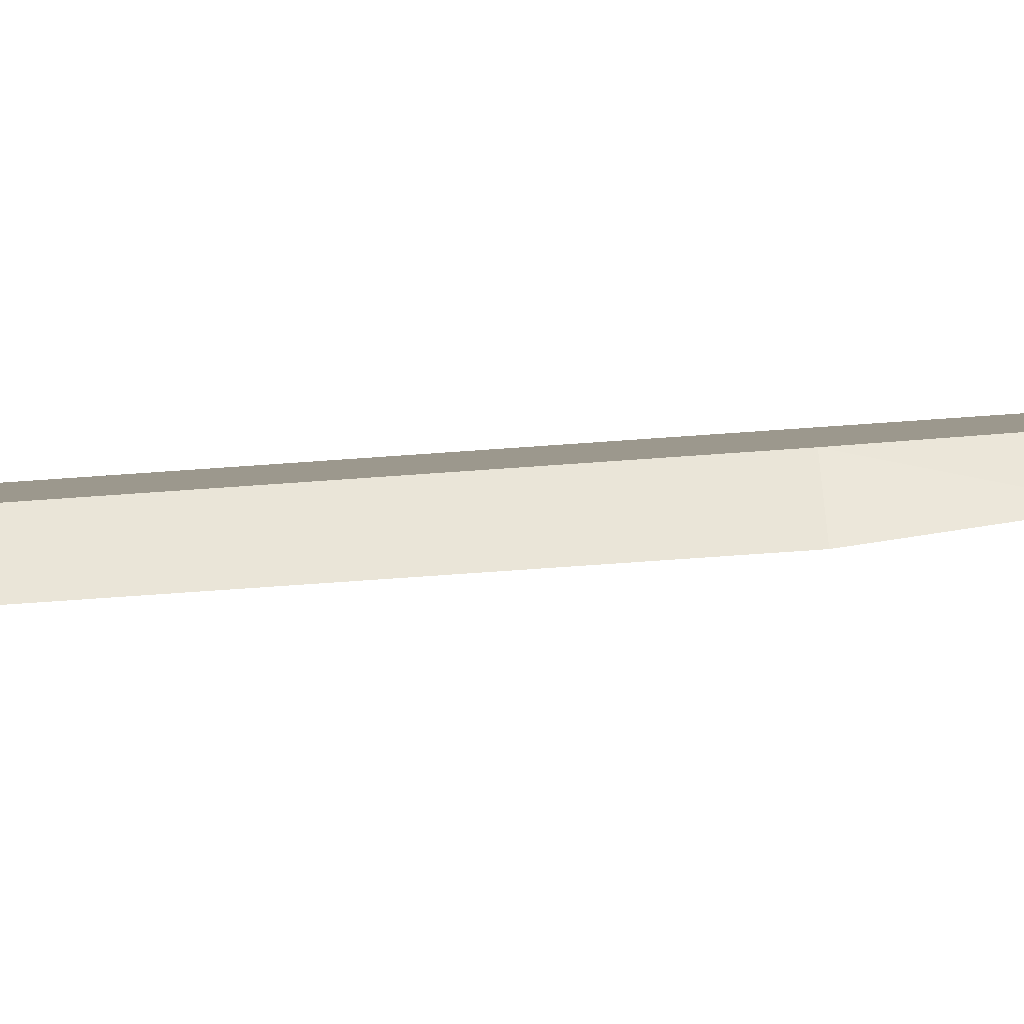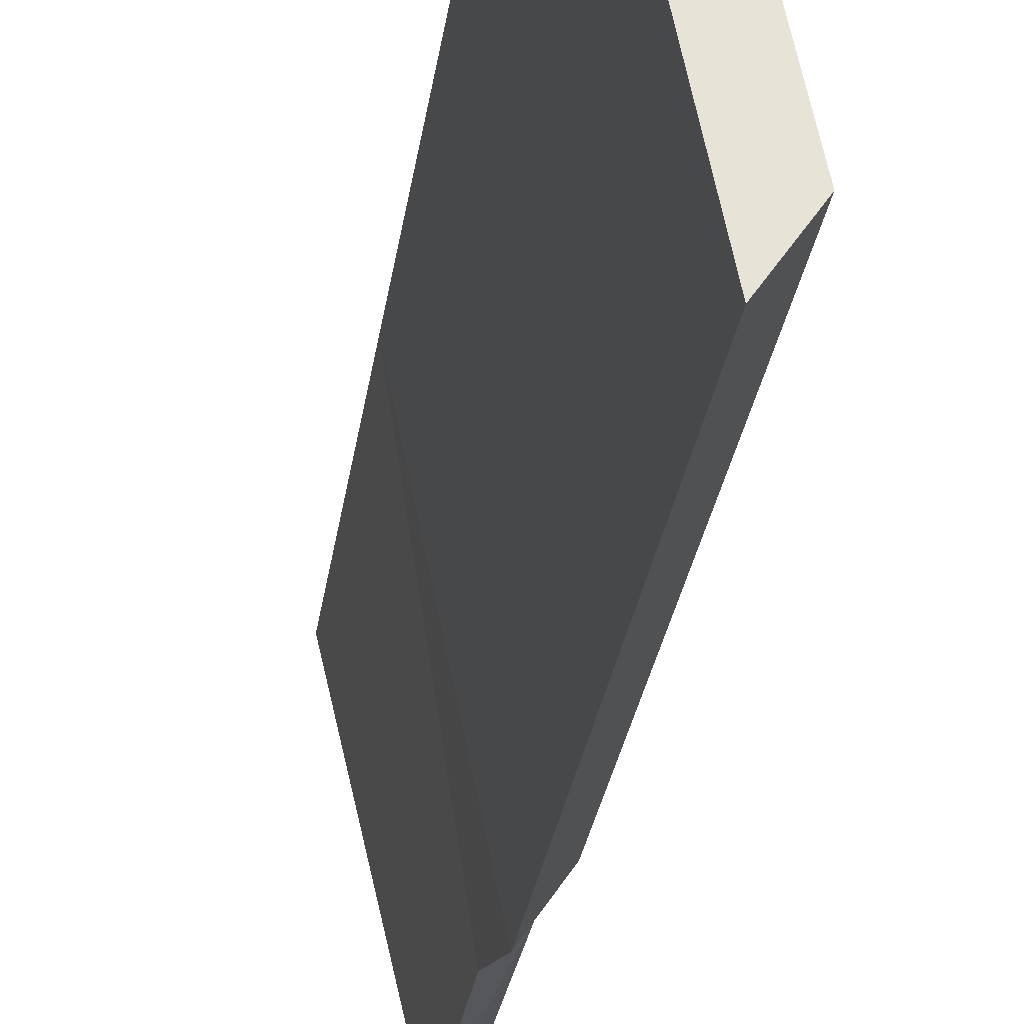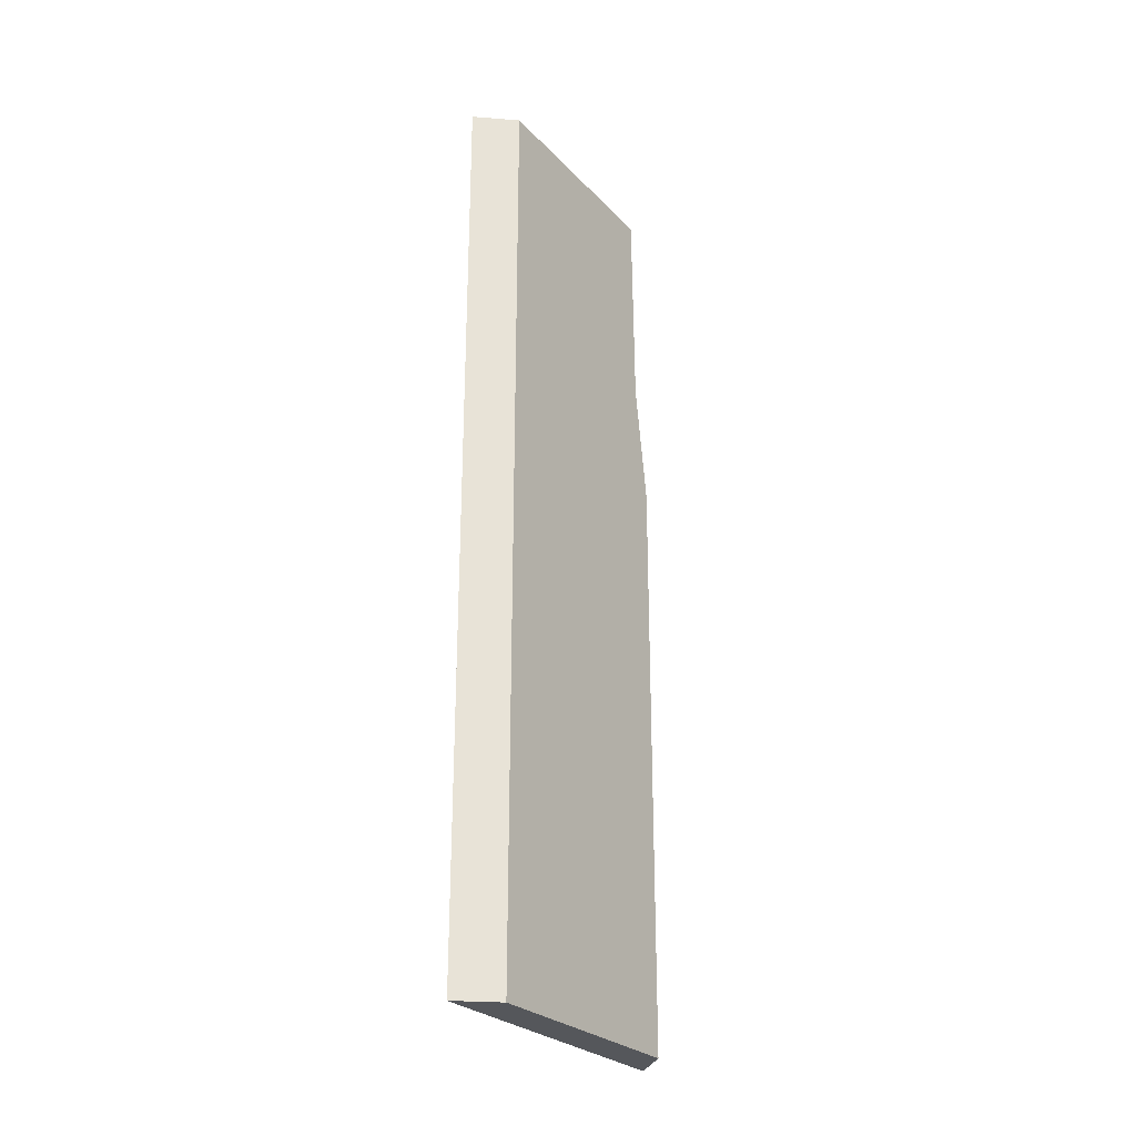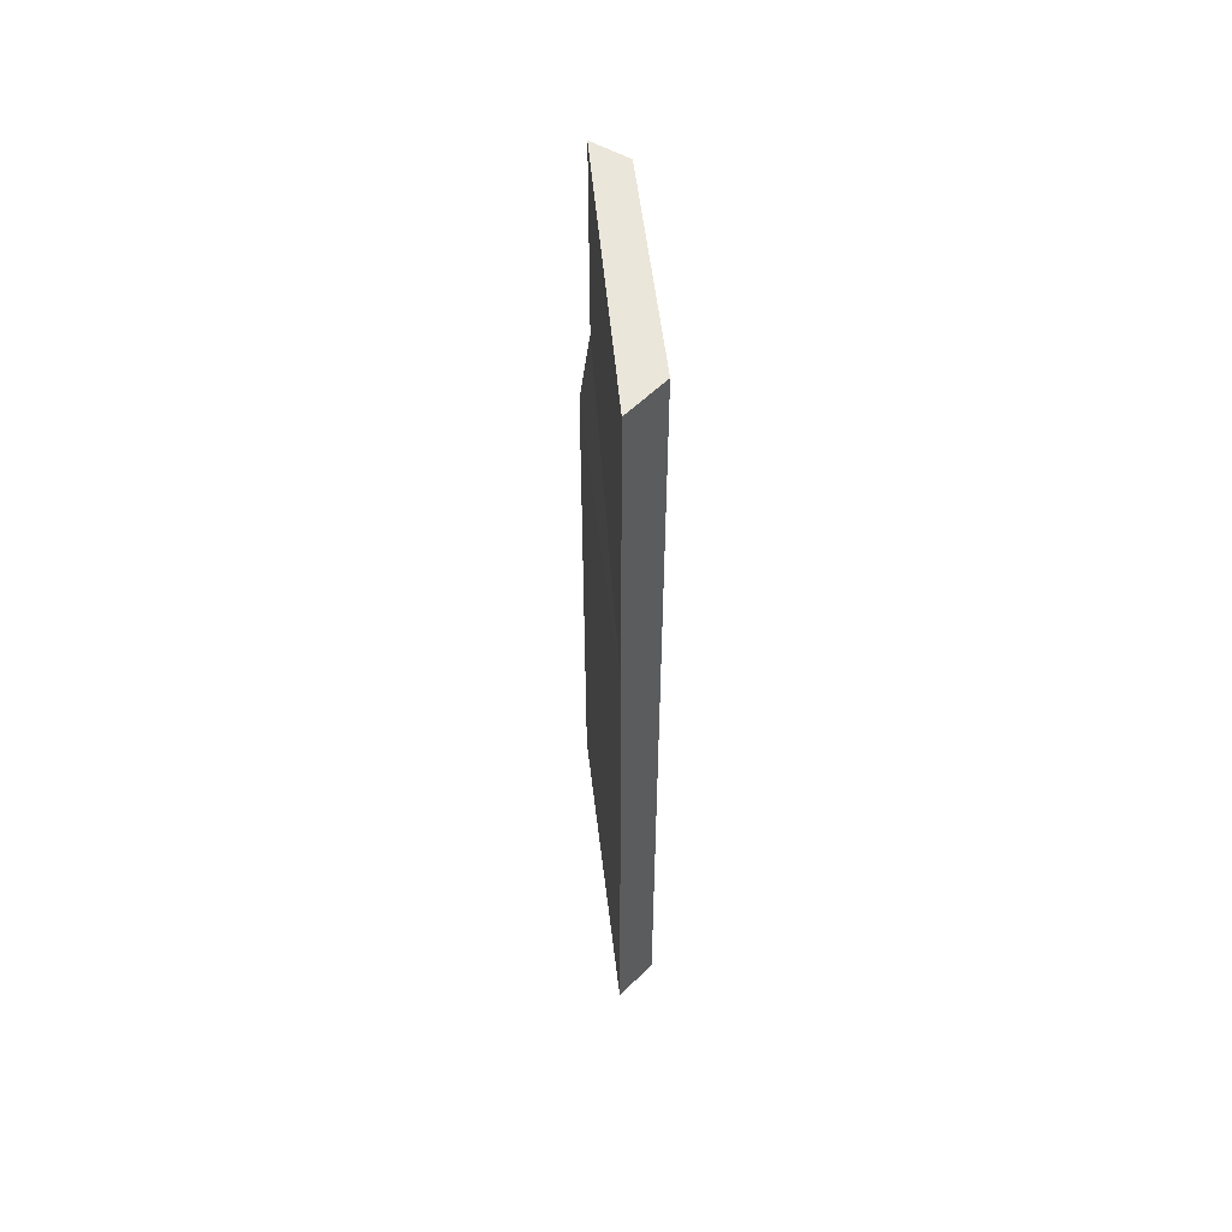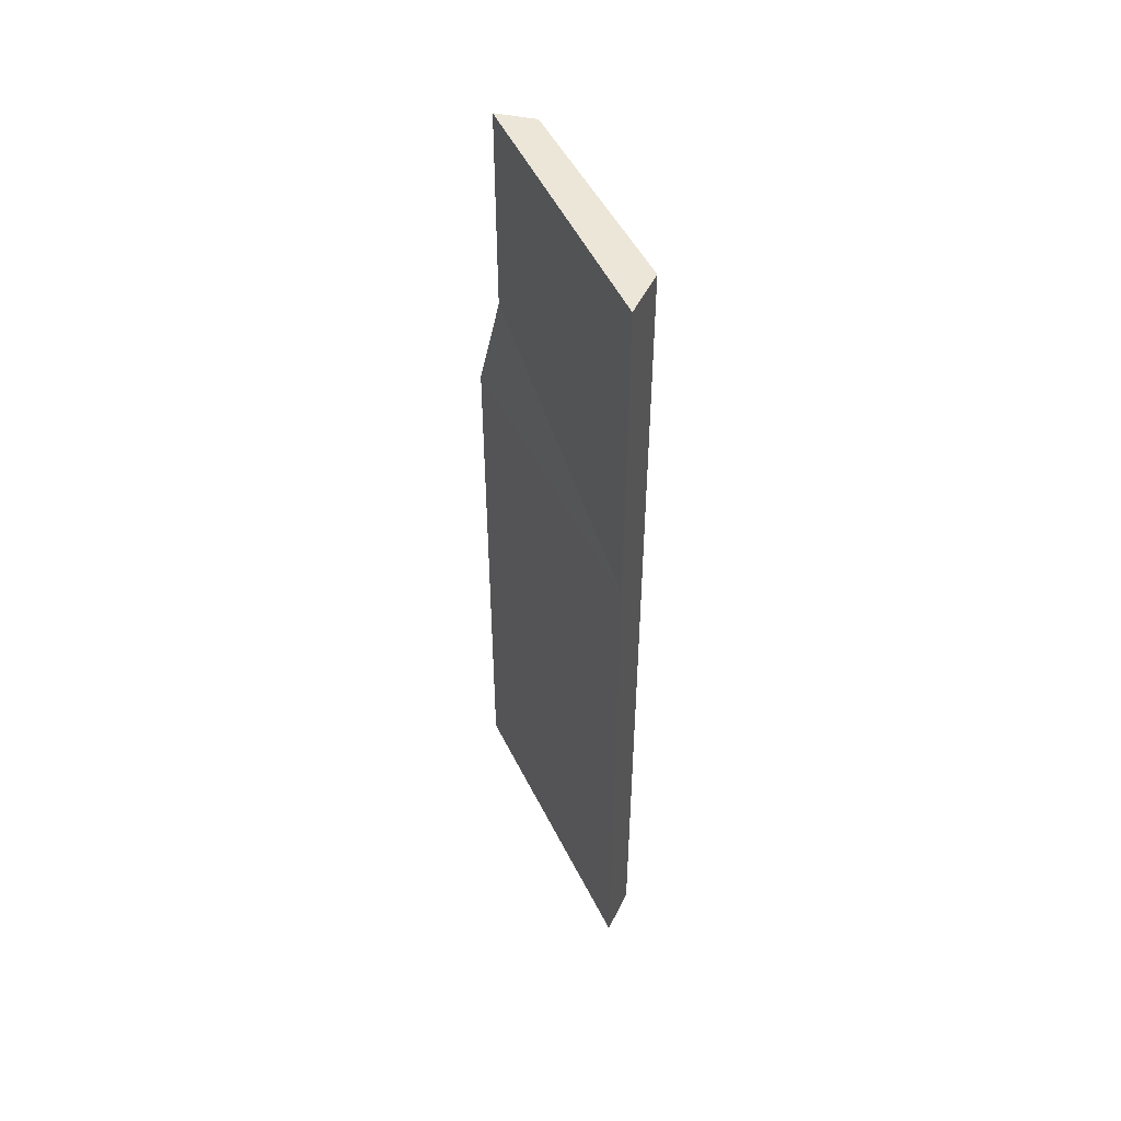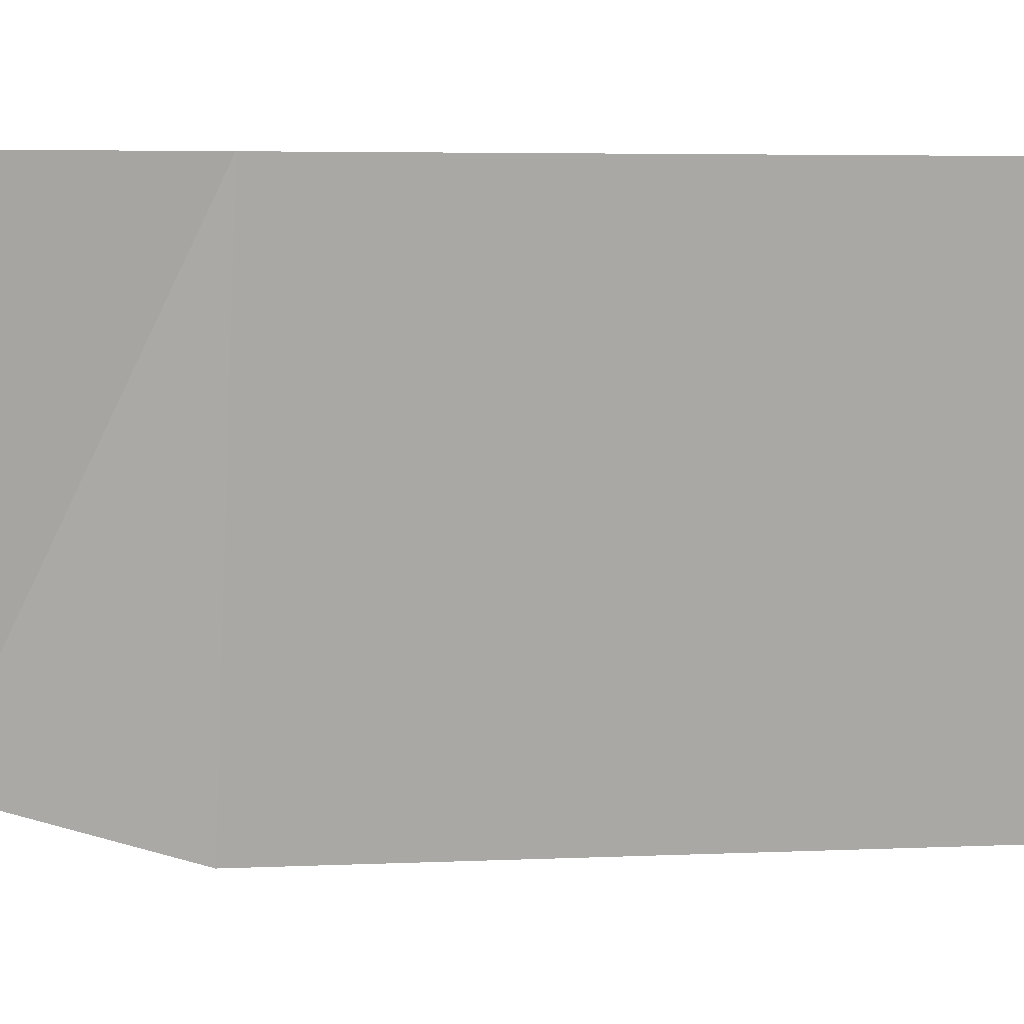
<metadata>
{"format":"obj","ext":"obj","renderer":"f3d","projection":"perspective","resolution":1024,"background":"white","views":[{"elev":-75.3,"azim":94.0,"up":"+Z"},{"elev":-26.6,"azim":-7.4,"up":"+Z"},{"elev":-27.0,"azim":21.3,"up":"+Y"},{"elev":54.7,"azim":-18.4,"up":"+Y"},{"elev":49.0,"azim":-37.0,"up":"+Y"},{"elev":3.1,"azim":-102.5,"up":"+Z"}]}
</metadata>
<code>
o shoulder_coll_4_Cube.015
v 0.09697 -0.07567 0.02189
v 0.09697 0.07702 0.02189
v 0.1105 -0.07567 -0.04407
v 0.1105 0.07702 -0.03639
v 0.1062 -0.07567 0.01693
v 0.1062 0.07702 0.01693
v 0.1171 -0.07567 -0.03442
v 0.1163 0.07702 -0.03056
v 0.09697 0.05114 0.02189
v 0.1105 0.05114 -0.04407
v 0.1062 0.05114 0.01693
v 0.1171 0.05114 -0.03442
v 0.09697 0.1232 0.02189
v 0.1062 0.1232 0.01693
v 0.1105 0.1232 -0.03639
v 0.1161 0.1232 -0.02978
f 9 5 11
f 11 7 12
f 4 12 10
f 1 7 5
f 10 7 3
f 8 11 12
f 2 11 6
f 6 16 14
f 8 15 16
f 6 13 2
f 1 10 3
f 4 9 2
f 4 13 15
f 15 14 16
f 9 1 5
f 11 5 7
f 4 8 12
f 1 3 7
f 10 12 7
f 8 6 11
f 2 9 11
f 6 8 16
f 8 4 15
f 6 14 13
f 1 9 10
f 4 10 9
f 4 2 13
f 15 13 14

</code>
